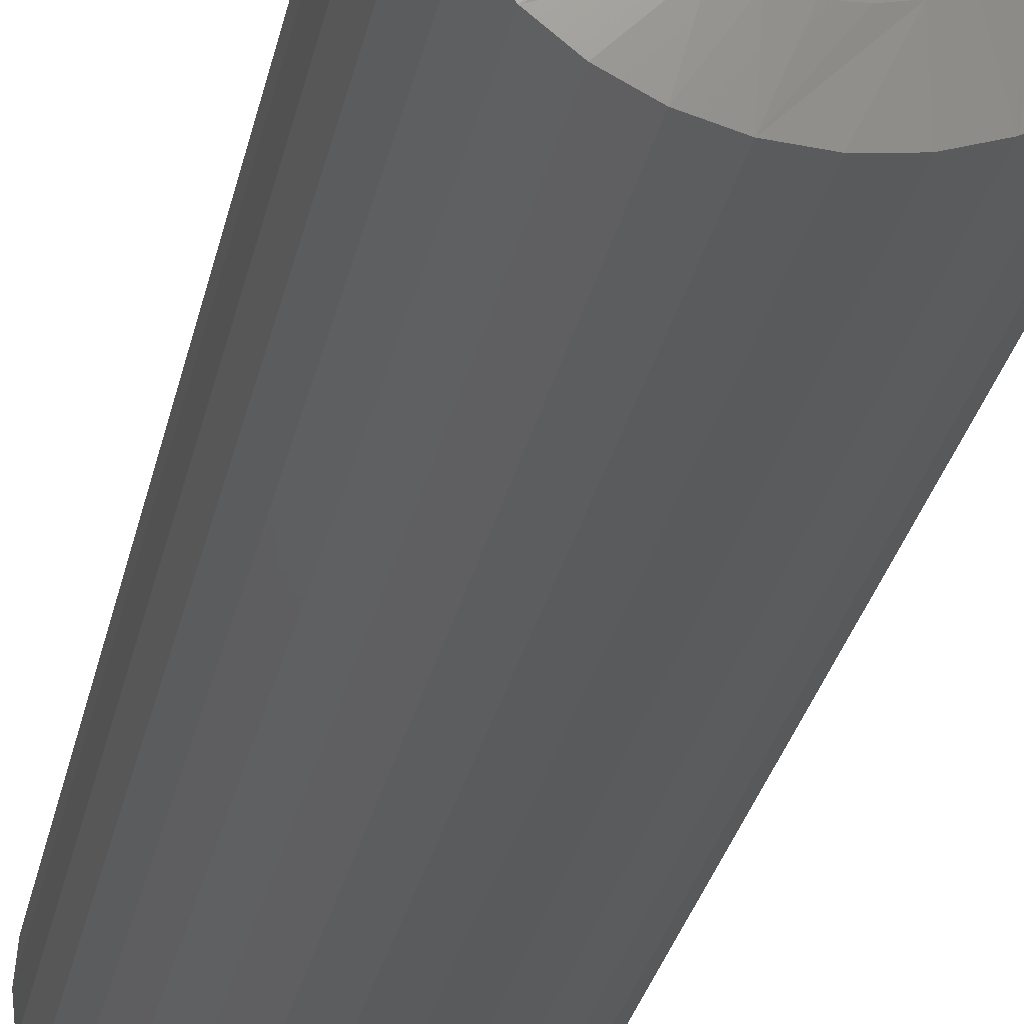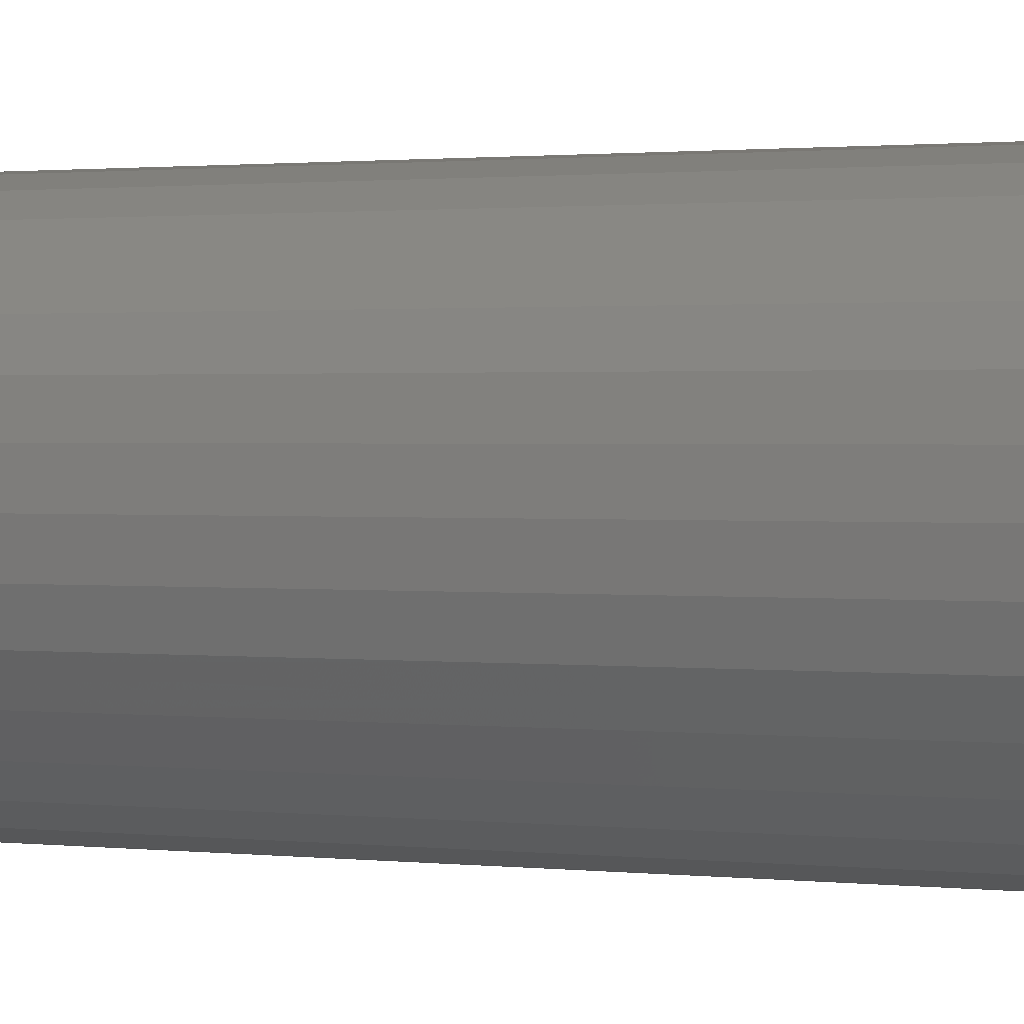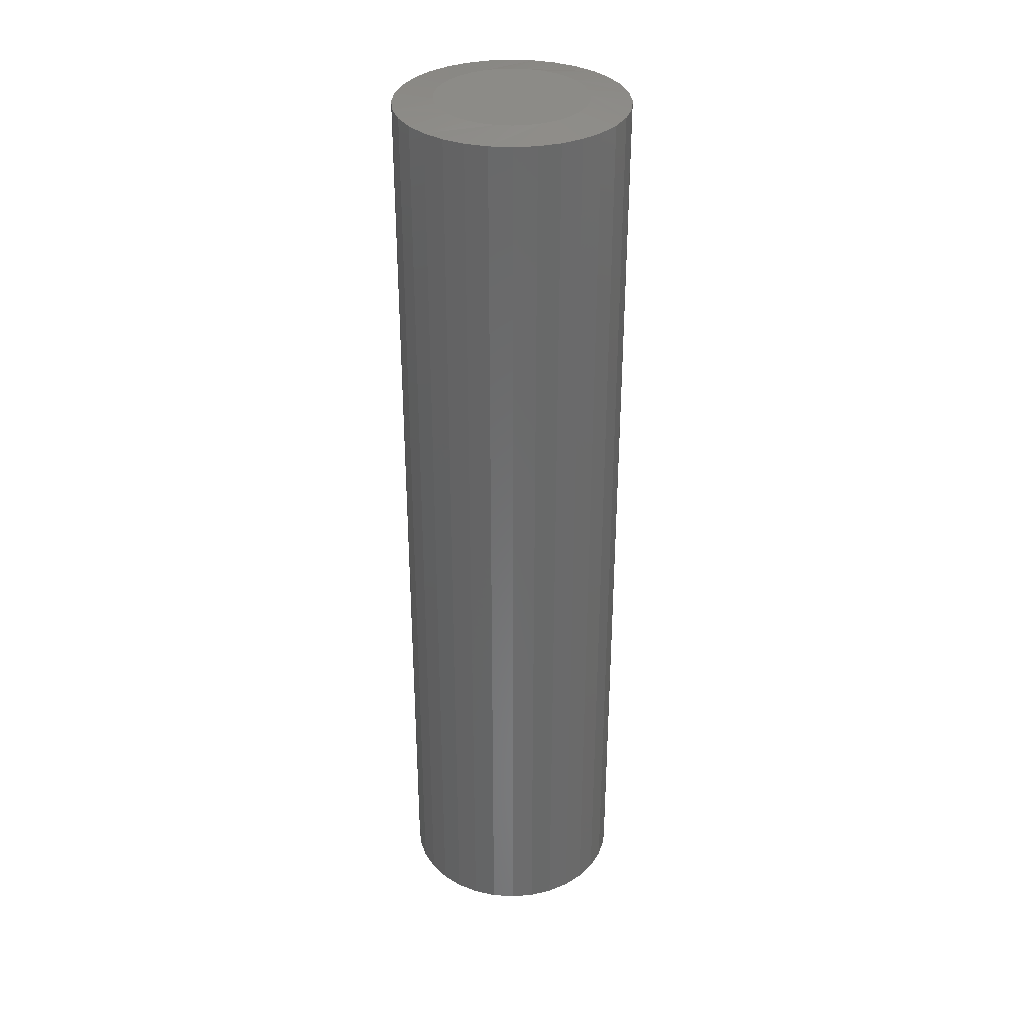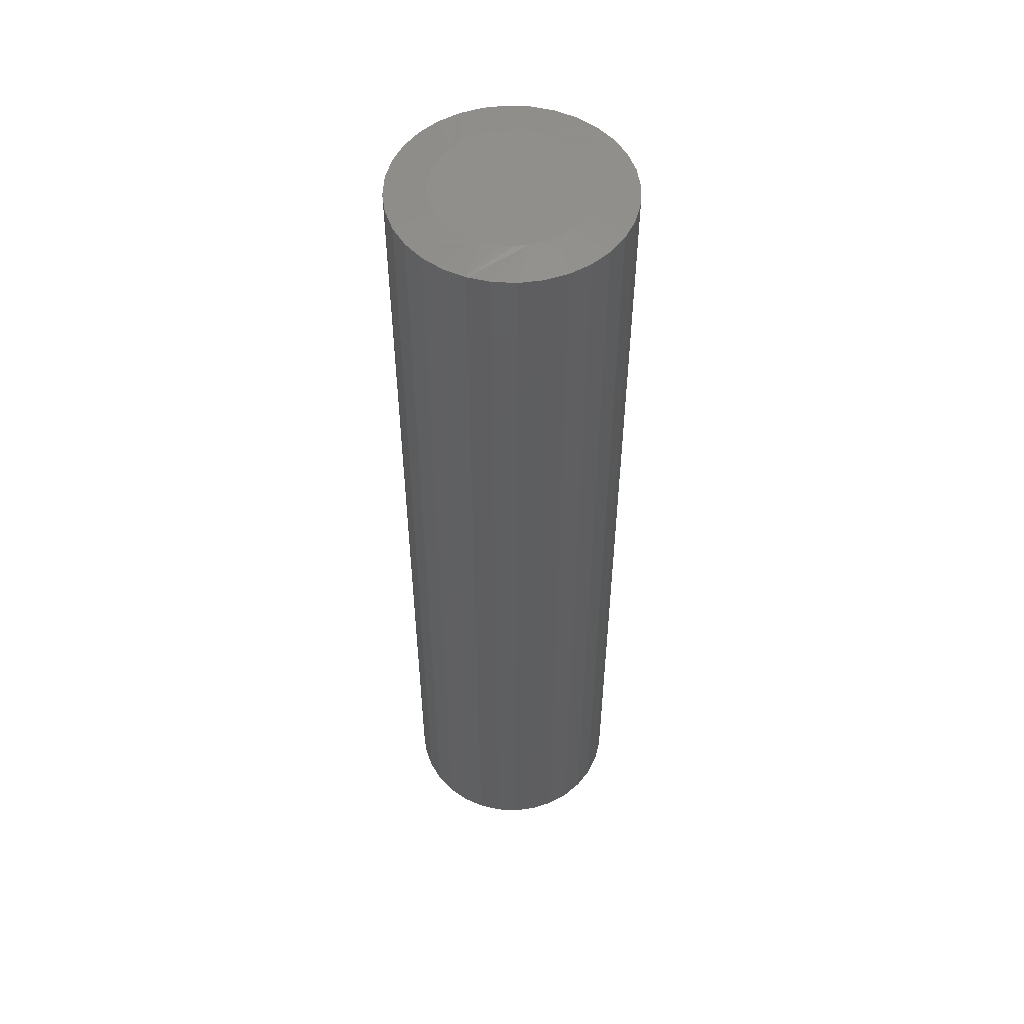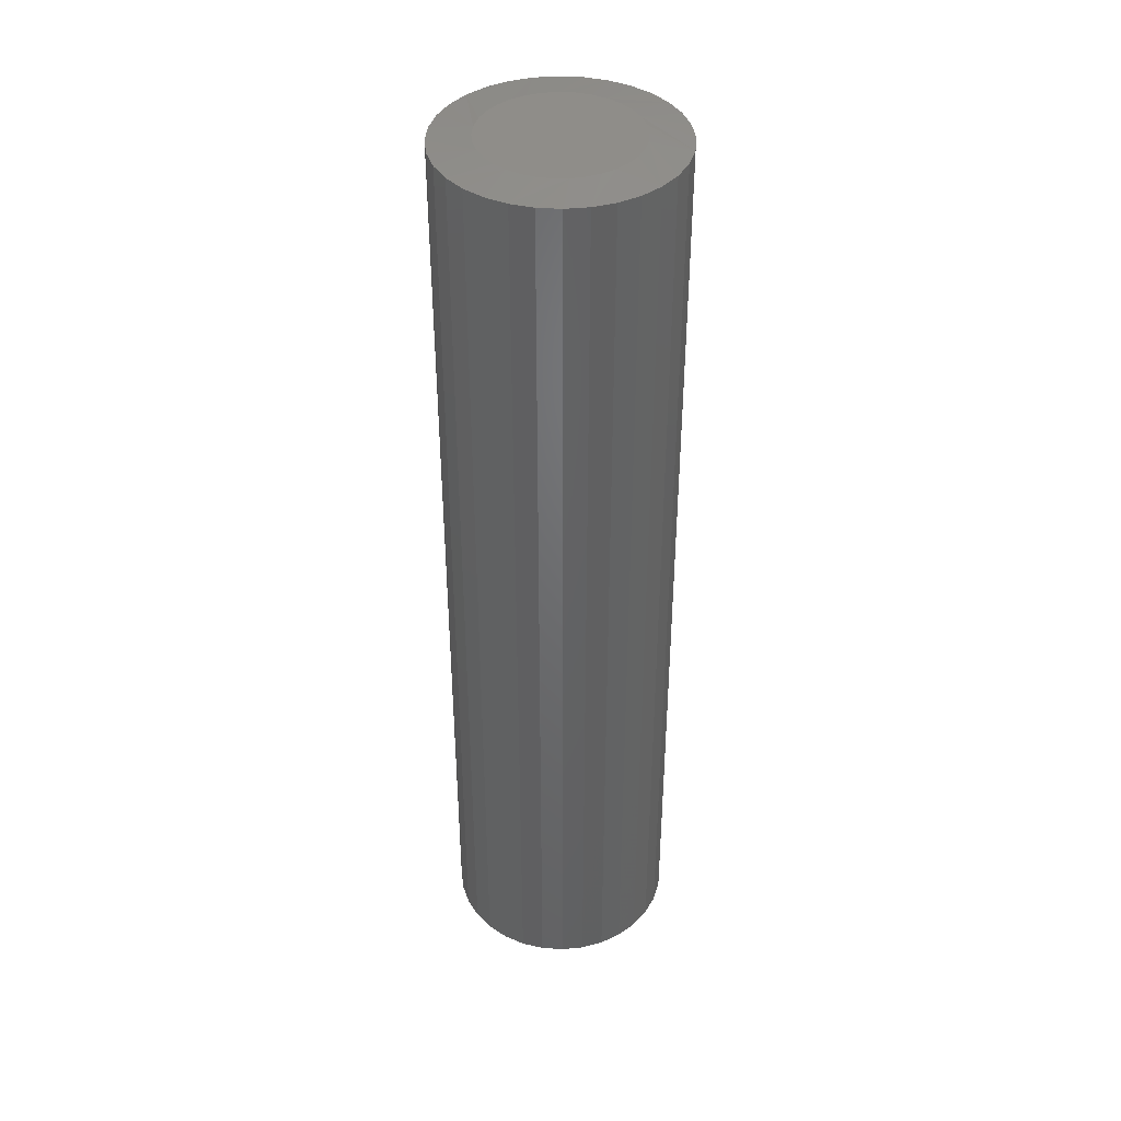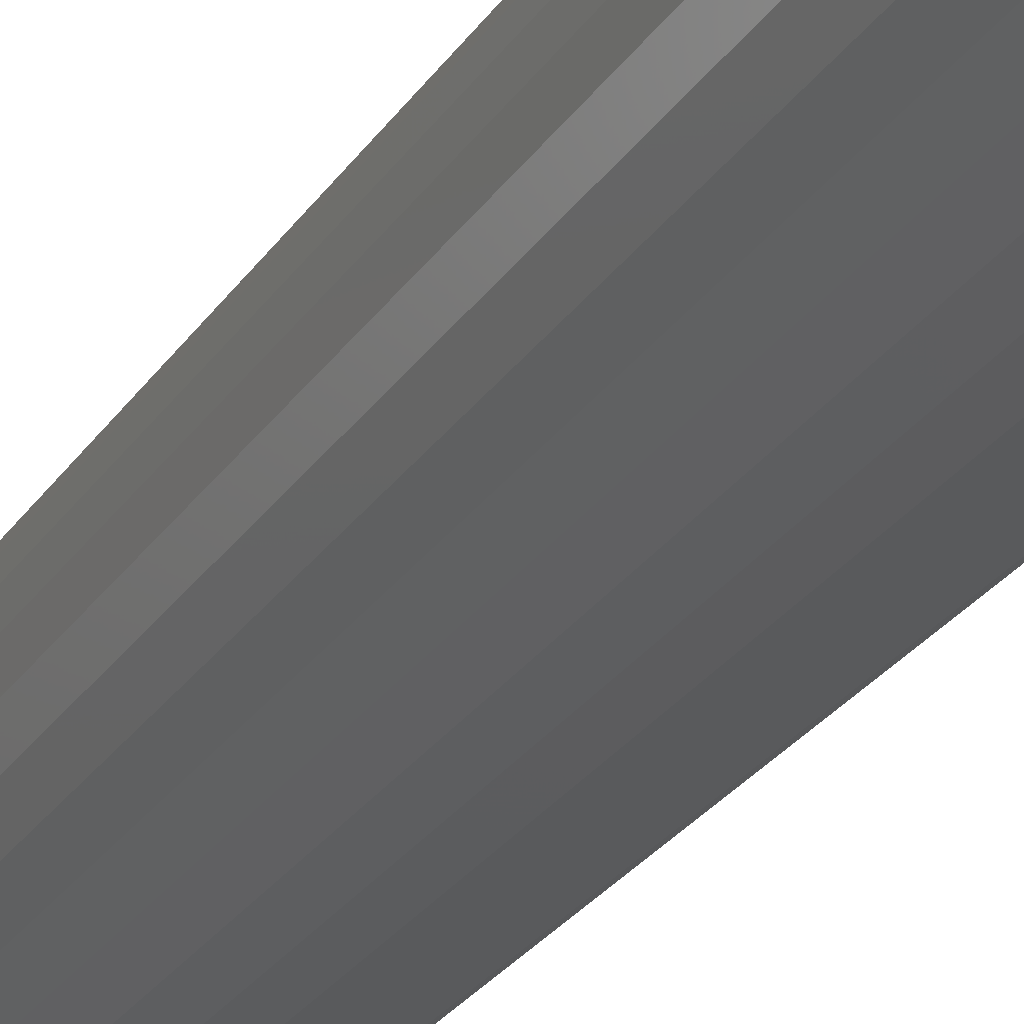
<metadata>
{"format":"stl","ext":"stl","renderer":"f3d","projection":"perspective","resolution":1024,"background":"white","views":[{"elev":-24.6,"azim":170.0,"up":"+Z"},{"elev":0.8,"azim":-56.8,"up":"+Z"},{"elev":33.7,"azim":-79.2,"up":"+Y"},{"elev":52.6,"azim":110.0,"up":"+Y"},{"elev":40.7,"azim":-169.8,"up":"+Y"},{"elev":-27.0,"azim":-26.3,"up":"+Z"}]}
</metadata>
<code>
# stl→obj: 97 verts, 190 faces
v 0.001892 0.75 0.1191
v 0.02512 0.75 0.1168
v -0.02134 0.75 0.1168
v -0.04368 0.75 0.11
v 0.04746 0.75 0.11
v -0.06427 0.75 0.09901
v 0.06805 0.75 0.09901
v 0.05497 0.75 -0.1066
v -0.05119 0.75 -0.1066
v 0.07365 0.75 -0.09503
v -0.0307 0.75 -0.1145
v 0.03448 0.75 -0.1145
v -0.009096 0.75 -0.1186
v 0.01288 0.75 -0.1186
v -0.06987 0.75 -0.09503
v -0.08611 0.75 -0.08022
v 0.08989 0.75 -0.08022
v -0.09935 0.75 -0.06269
v 0.1031 0.75 -0.06269
v -0.1091 0.75 -0.04302
v 0.1129 0.75 -0.04302
v -0.1152 0.75 -0.02188
v 0.1189 0.75 -0.02188
v -0.1172 0.75 3.212e-07
v 0.121 0.75 -1.093e-16
v -0.1149 0.75 0.02323
v 0.1187 0.75 0.02323
v -0.1081 0.75 0.04557
v 0.1119 0.75 0.04557
v -0.09712 0.75 0.06616
v 0.1009 0.75 0.06616
v -0.08231 0.75 0.0842
v 0.08609 0.75 0.0842
v 0.1835 0.7422 -6.671e-17
v 0.1835 -0.75 -2.224e-17
v 0.18 0.7422 -0.03542
v 0.18 -0.75 -0.03542
v 0.1696 0.7422 -0.06949
v 0.1696 -0.75 -0.06949
v 0.1529 0.7422 -0.1009
v 0.1529 -0.75 -0.1009
v 0.1303 0.7422 -0.1284
v 0.1303 -0.75 -0.1284
v 0.1028 0.7422 -0.151
v 0.1028 -0.75 -0.151
v 0.07138 0.7422 -0.1678
v 0.07138 -0.75 -0.1678
v 0.03732 0.7422 -0.1781
v 0.03732 -0.75 -0.1781
v 0.001891 0.7422 -0.1816
v 0.001891 -0.75 -0.1816
v -0.03353 0.7422 -0.1781
v -0.03353 -0.75 -0.1781
v -0.0676 0.7422 -0.1678
v -0.0676 -0.75 -0.1678
v -0.09899 0.7422 -0.151
v -0.09899 -0.75 -0.151
v -0.1265 0.7422 -0.1284
v -0.1265 -0.75 -0.1284
v -0.1491 0.7422 -0.1009
v -0.1491 -0.75 -0.1009
v -0.1659 0.7422 -0.06949
v -0.1659 -0.75 -0.06949
v -0.1762 0.7422 -0.03542
v -0.1762 -0.75 -0.03542
v -0.1797 0.7422 2.224e-17
v -0.1797 -0.75 2.224e-17
v -0.1762 0.7422 0.03542
v -0.1762 -0.75 0.03542
v -0.1659 0.7422 0.06949
v -0.1659 -0.75 0.06949
v -0.1491 0.7422 0.1009
v -0.1491 -0.75 0.1009
v -0.1265 0.7422 0.1284
v -0.1265 -0.75 0.1284
v -0.09899 0.7422 0.151
v -0.09899 -0.75 0.151
v -0.0676 0.7422 0.1678
v -0.0676 -0.75 0.1678
v -0.03353 0.7422 0.1781
v -0.03353 -0.75 0.1781
v 0.001891 0.7422 0.1816
v 0.001891 -0.75 0.1816
v 0.03732 0.7422 0.1781
v 0.03732 -0.75 0.1781
v 0.07138 0.7422 0.1678
v 0.07138 -0.75 0.1678
v 0.1028 0.7422 0.151
v 0.1028 -0.75 0.151
v 0.1303 0.7422 0.1284
v 0.1303 -0.75 0.1284
v 0.1529 0.7422 0.1009
v 0.1529 -0.75 0.1009
v 0.1696 0.7422 0.06949
v 0.1696 -0.75 0.06949
v 0.18 0.7422 0.03542
v 0.18 -0.75 0.03542
f 1 2 3
f 4 3 2
f 5 4 2
f 6 4 5
f 7 6 5
f 8 9 10
f 11 9 8
f 12 11 8
f 13 11 12
f 14 13 12
f 9 15 10
f 10 15 16
f 10 16 17
f 17 16 18
f 17 18 19
f 19 18 20
f 19 20 21
f 21 20 22
f 21 22 23
f 23 22 24
f 23 24 25
f 25 24 26
f 25 26 27
f 27 26 28
f 27 28 29
f 29 28 30
f 29 30 31
f 31 30 32
f 31 32 33
f 33 32 6
f 33 6 7
f 34 35 36
f 36 35 37
f 36 37 38
f 38 37 39
f 38 39 40
f 40 39 41
f 40 41 42
f 42 41 43
f 42 43 44
f 44 43 45
f 44 45 46
f 46 45 47
f 46 47 48
f 48 47 49
f 48 49 50
f 50 49 51
f 50 51 52
f 52 51 53
f 52 53 54
f 54 53 55
f 54 55 56
f 56 55 57
f 56 57 58
f 58 57 59
f 58 59 60
f 60 59 61
f 60 61 62
f 62 61 63
f 62 63 64
f 64 63 65
f 64 65 66
f 66 65 67
f 66 67 68
f 68 67 69
f 68 69 70
f 70 69 71
f 70 71 72
f 72 71 73
f 72 73 74
f 74 73 75
f 74 75 76
f 76 75 77
f 76 77 78
f 78 77 79
f 78 79 80
f 80 79 81
f 80 81 82
f 82 81 83
f 82 83 84
f 84 83 85
f 84 85 86
f 86 85 87
f 86 87 88
f 88 87 89
f 88 89 90
f 90 89 91
f 90 91 92
f 92 91 93
f 92 93 94
f 94 93 95
f 94 95 96
f 96 95 97
f 96 97 34
f 34 97 35
f 33 86 88
f 31 92 29
f 27 29 92
f 2 80 82
f 5 86 7
f 86 33 7
f 4 74 76
f 3 80 1
f 80 2 1
f 30 68 70
f 32 74 6
f 74 4 6
f 66 68 30
f 66 30 28
f 66 28 26
f 66 26 24
f 25 27 92
f 25 92 94
f 25 94 96
f 25 96 34
f 92 31 90
f 90 31 33
f 90 33 88
f 86 5 84
f 84 5 2
f 84 2 82
f 80 3 78
f 78 3 4
f 78 4 76
f 74 32 72
f 72 32 30
f 72 30 70
f 16 54 56
f 16 56 58
f 11 48 50
f 11 50 52
f 52 54 11
f 11 54 9
f 15 9 54
f 54 16 15
f 8 42 44
f 44 46 8
f 8 46 12
f 46 48 12
f 12 48 14
f 13 14 48
f 48 11 13
f 19 36 38
f 17 42 10
f 42 8 10
f 60 24 22
f 60 22 20
f 60 20 18
f 60 18 16
f 60 16 58
f 34 36 19
f 34 19 21
f 34 21 23
f 34 23 25
f 24 60 62
f 24 62 64
f 24 64 66
f 42 17 40
f 40 17 19
f 40 19 38
f 81 85 83
f 85 81 79
f 85 79 87
f 47 53 49
f 49 53 51
f 87 79 89
f 89 79 77
f 89 77 91
f 91 77 75
f 91 75 93
f 93 75 73
f 93 73 95
f 95 73 71
f 95 71 97
f 97 71 69
f 97 69 35
f 35 69 67
f 35 67 37
f 37 67 65
f 37 65 39
f 39 65 63
f 39 63 41
f 41 63 61
f 41 61 43
f 43 61 59
f 43 59 45
f 45 59 57
f 45 57 47
f 47 57 55
f 47 55 53

</code>
